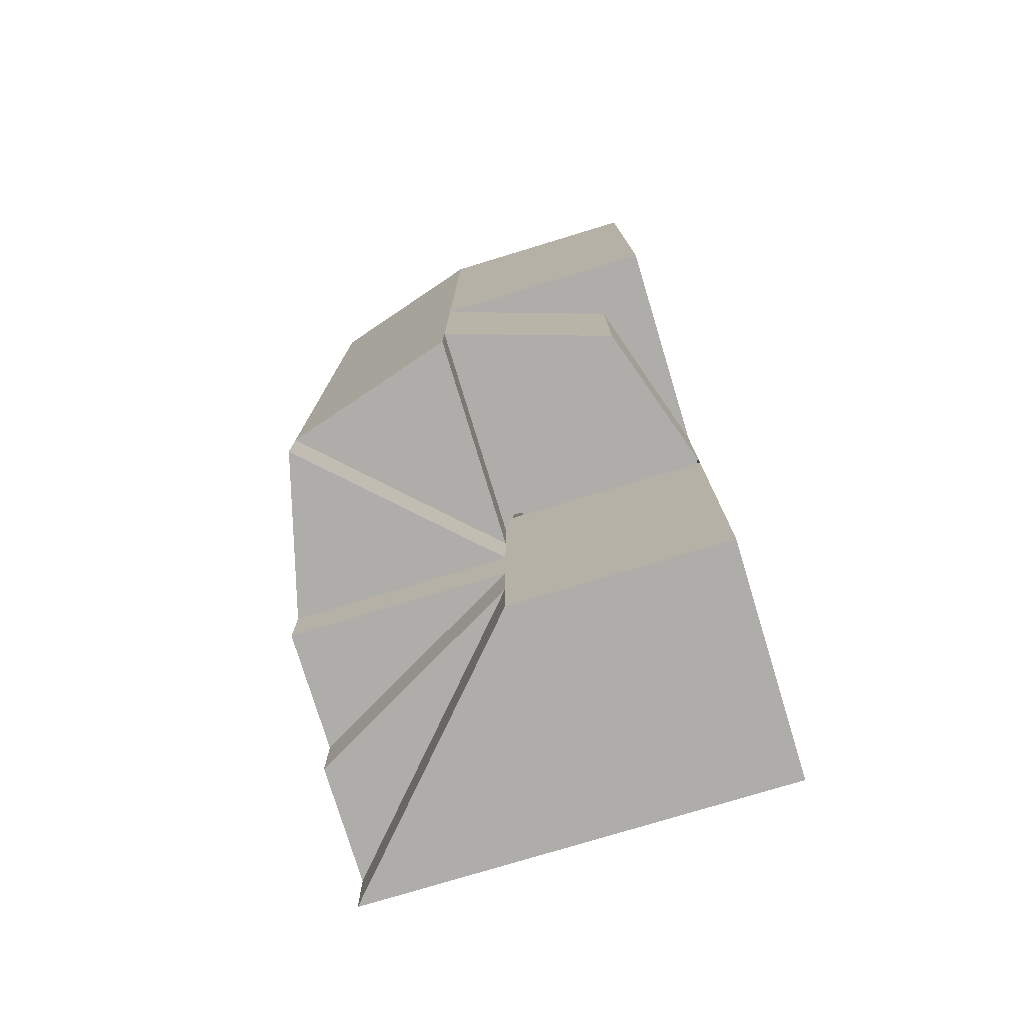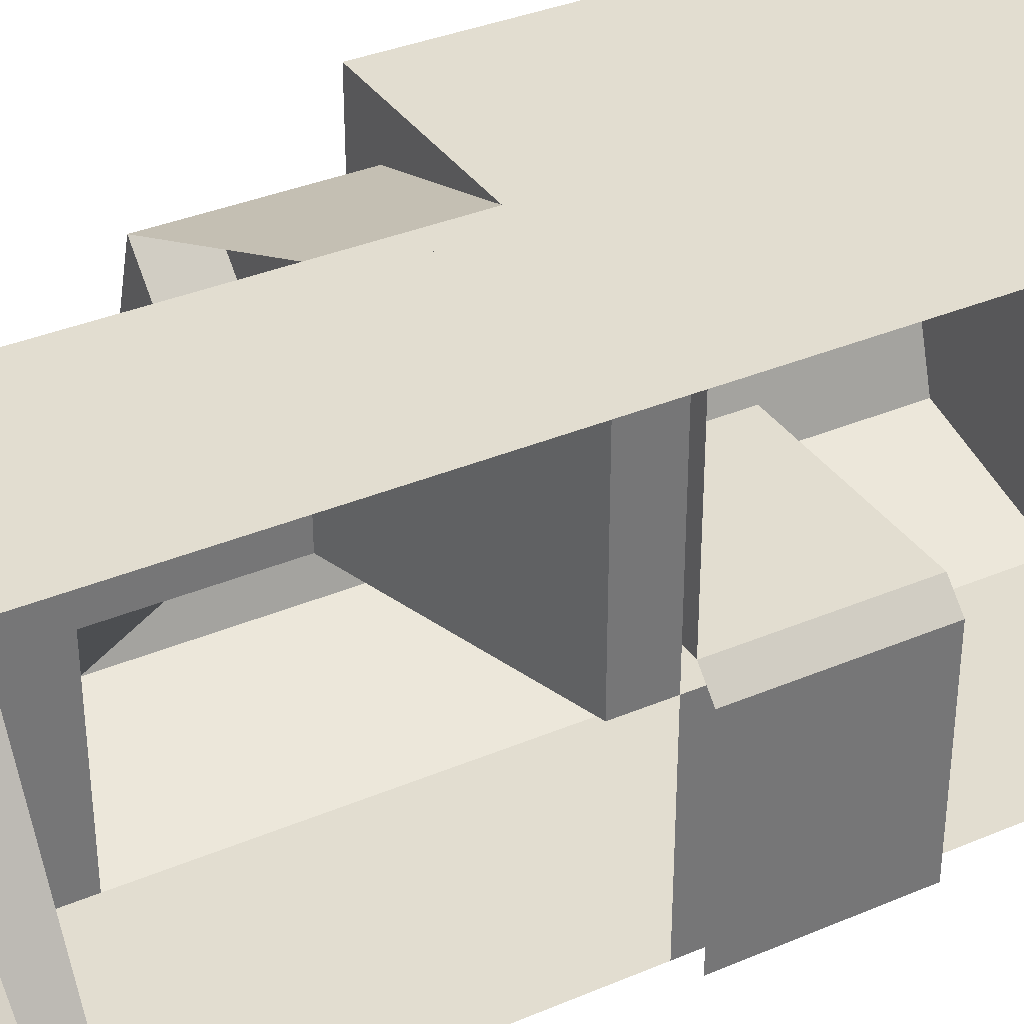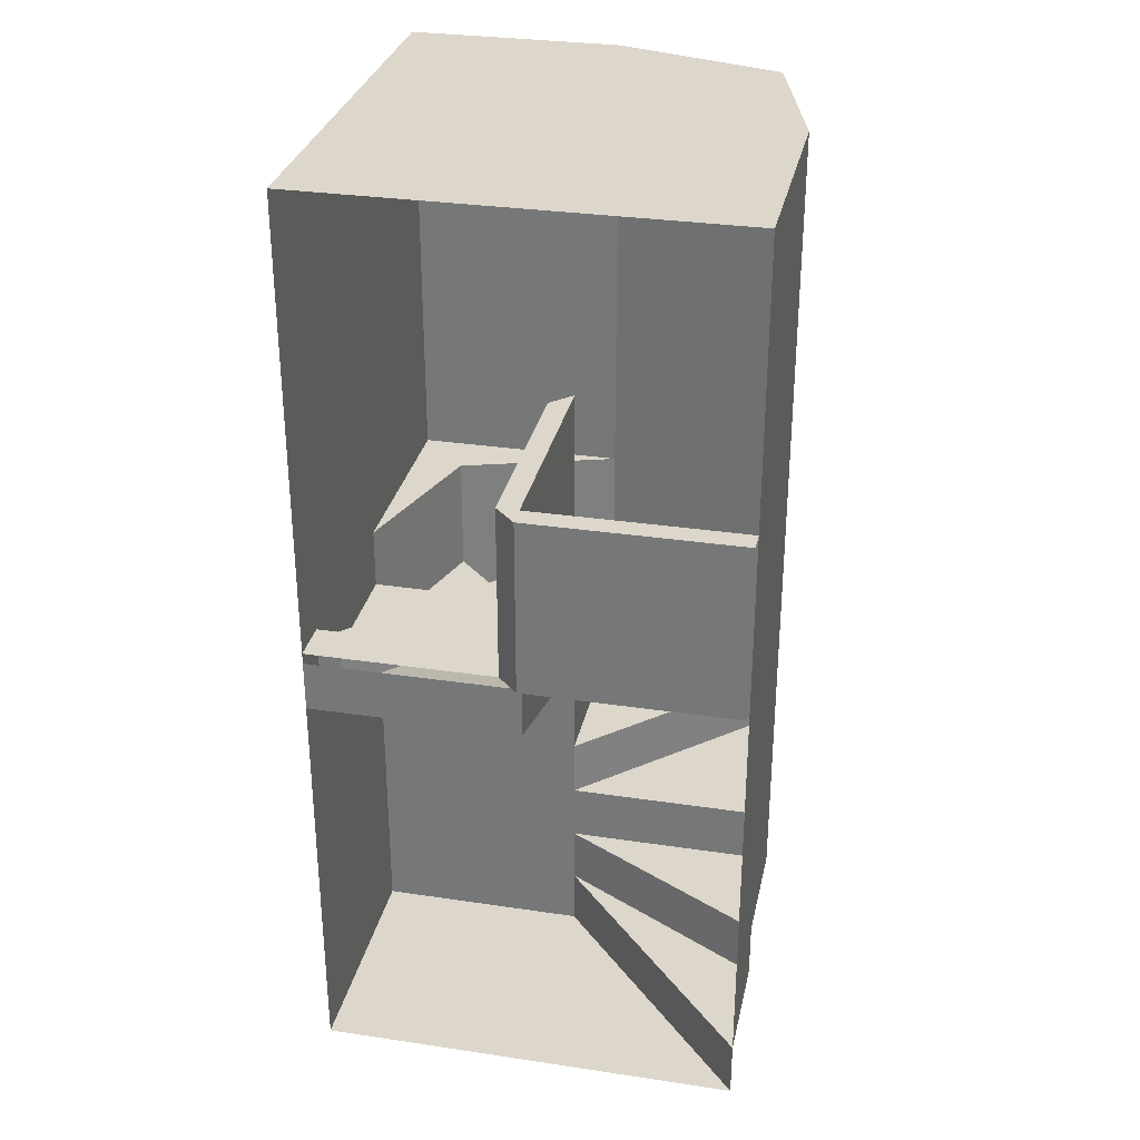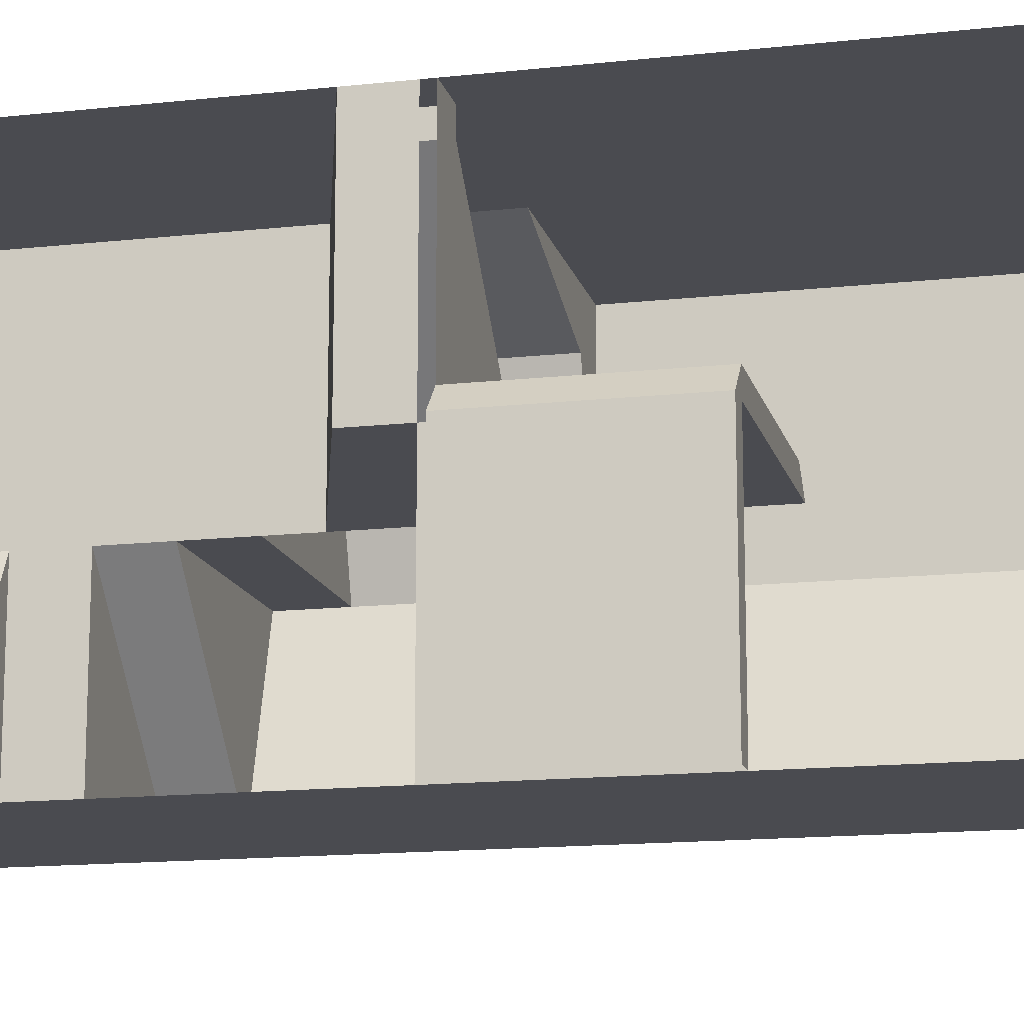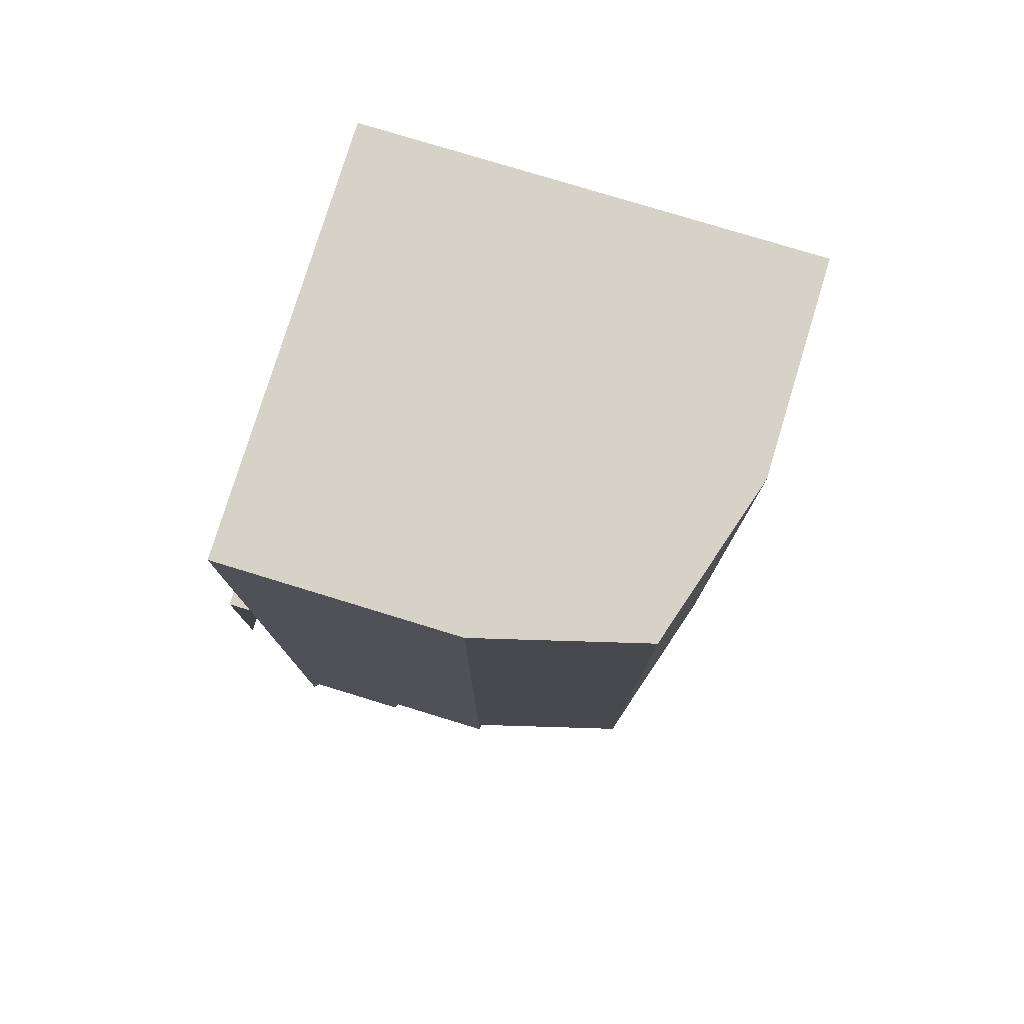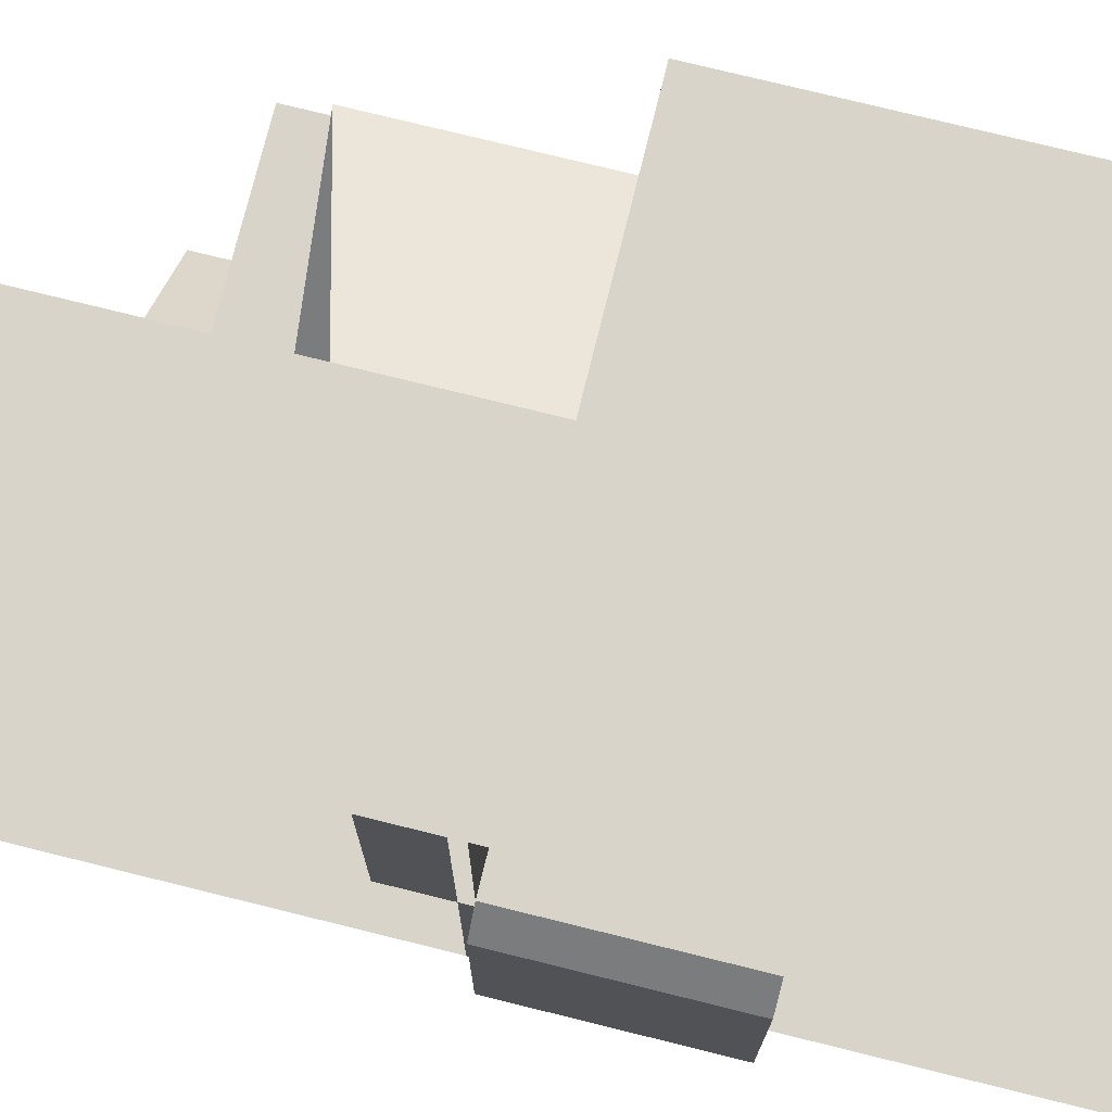
<metadata>
{"format":"obj","ext":"obj","renderer":"f3d","projection":"perspective","resolution":1024,"background":"white","views":[{"elev":-77.1,"azim":-73.1,"up":"+Y"},{"elev":35.2,"azim":60.6,"up":"+Z"},{"elev":30.8,"azim":102.1,"up":"+Y"},{"elev":-14.6,"azim":103.5,"up":"+Z"},{"elev":78.1,"azim":-163.0,"up":"+Y"},{"elev":75.6,"azim":103.9,"up":"+Z"}]}
</metadata>
<code>
o model31022-node
v 1.6 0.025 -0
v 1.6 0.025 -1.45
v 1.6 1.25 -1.45
v 1.6 1.25 -0
v 0.65 -2.8 -1.45
v 0.65 -2.4 -1.45
v -0.15 -2.4 0
v -0.15 -2.8 0
v -0.15 -2.4 -1.45
v -0.15 -2 -1.45
v -0.15 -2 0
v -0.15 -2.4 0
v -1.25 -2 -1.15
v -1.25 -1.6 -1.15
v -0.15 -1.6 0
v -0.15 -2 0
v -1.6 -1.6 0
v -1.6 -1.2 0
v -0.15 -1.2 0
v -0.15 -1.6 0
v -0.15 -1.2 0
v -1.25 -1.2 1.1
v -1.25 -0.8 1.1
v -0.15 -0.8 0
v -0.15 -0.8 1.45
v -0.15 -0.4 1.45
v -0.15 -0.4 0
v -0.15 -0.8 0
v 1.45 -3.2 -1.45
v 1.45 -2.8 -1.45
v -0.15 -2.8 0
v -0.15 -3.2 1e-06
v -0.15 1.25 -0
v 1.45 1.25 -0
v 1.45 -0.4 -0
v -0.15 -0.9 0
v -1.25 -2 -1.15
v -1.6 -1.6 0
v -1.25 -1.6 -1.15
v -1.25 3.175 -1.15
v -1.6 3.175 -0
v -1.25 -1.2 1.1
v -1.6 -1.2 0
v -1.6 0.025 0
v -1.25 0.025 1.1
v -0.15 0.025 1.45
v -0.15 1.25 -0
v 0 1.25 0.15
v 1.45 1.25 0.15
v 0 0.025 0.15
v 1.45 0.025 0.15
v 1.45 1.25 0.15
v 0 1.25 0.15
v -0.15 -0.4 0
v 0 0.025 0.15
v -0.15 -0.4 0
v 1.15 -0.4 1.3
v 1.15 0.025 1.3
v 1.45 3.175 -1.45
v -0.15 3.175 -1.45
v -0.15 1.25 -0
v 1.45 -3.2 1.45
v -1.6 0.025 1.45
v -1.6 3.175 1.45
v 1.45 3.175 1.45
v -0.15 -2 -1.45
v -0.15 -2.4 -1.45
v 0.65 -2.4 -1.45
v 0.65 -2.8 -1.45
v 1.45 -2.8 -1.45
v 1.45 -0.05 -1.45
v 1.45 -0.05 -0
v 1.45 1.25 -1.45
v 1.45 1.25 -0
v 1.6 1.25 -0
v 1.6 1.25 -1.45
v 1.45 1.25 -1.45
v -0.15 -3.2 1e-06
v -0.15 -0.9 0
v -0.15 -0.9 1.45
v -0.15 -3.2 1.45
v 1.15 -0.4 1.3
v 1.15 -0.4 1.45
v 1.15 0.025 1.45
v 1.15 0.025 1.3
v -1.25 -0.8 1.1
v -0.15 -0.8 1.45
v -0.15 -0.8 0
v -0.15 -0.4 0
v -0.15 -0.4 1.45
v 1.15 -0.4 1.45
v 1.15 -0.4 1.3
v -1.6 -1.2 0
v -1.25 -1.2 1.1
v -0.15 -1.2 0
v -1.25 -1.6 -1.15
v -1.6 -1.6 0
v -0.15 -1.6 0
v -0.15 -2 -1.45
v -1.25 -2 -1.15
v -0.15 -2 0
v 0.65 -2.4 -1.45
v -0.15 -2.4 -1.45
v -0.15 -2.4 0
v 1.45 -2.8 -1.45
v 0.65 -2.8 -1.45
v -0.15 -2.8 0
v -0.15 -3.2 1.45
v 1.45 -3.2 1.45
v 1.45 -3.2 -1.45
v -0.15 -3.2 1e-06
v -1.6 0.025 1.45
v -0.15 0.025 1.45
v -1.25 0.025 1.1
v 1.45 0.025 1.45
v 1.45 0.025 0.15
v 0 0.025 0.15
v 1.15 0.025 1.3
v -1.6 0.025 0
v 1.15 0.025 1.45
v 1.45 -0.05 1.45
v 1.45 -0.05 -0
v -1.6 3.175 1.45
v -1.6 3.175 -0
v -1.25 3.175 -1.15
v -0.15 3.175 -1.45
v 1.45 3.175 -1.45
v 1.45 3.175 1.45
v -0.15 -0.9 1.45
v -0.15 -0.9 0
v 1.45 -0.4 -0
v 1.45 -0.4 1.45
v 1.45 1.25 0.15
v 1.45 1.25 -0
v 1.6 1.25 -0
f 1 2 3
f 1 3 4
f 5 6 7
f 5 7 8
f 9 10 11
f 9 11 12
f 13 14 15
f 13 15 16
f 17 18 19
f 17 19 20
f 21 22 23
f 21 23 24
f 25 26 27
f 25 27 28
f 29 30 31
f 29 31 32
f 34 72 33
f 33 35 36
f 39 37 66
f 39 66 60
f 38 39 40
f 64 44 41
f 42 43 44
f 42 44 45
f 46 65 80
f 65 81 80
f 50 51 52
f 50 52 53
f 55 56 57
f 55 57 58
f 40 41 44
f 44 43 40
f 4 51 1
f 51 4 52
f 45 80 42
f 64 63 44
f 63 64 65
f 81 65 62
f 60 40 39
f 67 68 66
f 38 40 43
f 68 69 70
f 73 71 72
f 63 65 46
f 45 46 80
f 78 79 80
f 78 80 81
f 82 83 84
f 82 84 85
f 66 68 60
f 70 59 68
f 68 59 60
f 34 73 72
f 35 33 72
f 61 50 53
f 50 61 54
f 86 87 88
f 89 90 91
f 89 91 92
f 93 94 95
f 96 97 98
f 99 100 101
f 102 103 104
f 105 106 107
f 108 109 110
f 108 110 111
f 112 113 114
f 115 116 117
f 115 117 118
f 114 119 112
f 115 118 120
f 47 48 49
f 47 49 74
f 74 75 76
f 74 76 77
f 132 131 122
f 132 122 121
f 123 124 125
f 123 125 126
f 123 126 127
f 123 127 128
f 129 130 131
f 129 131 132
f 134 133 135

</code>
